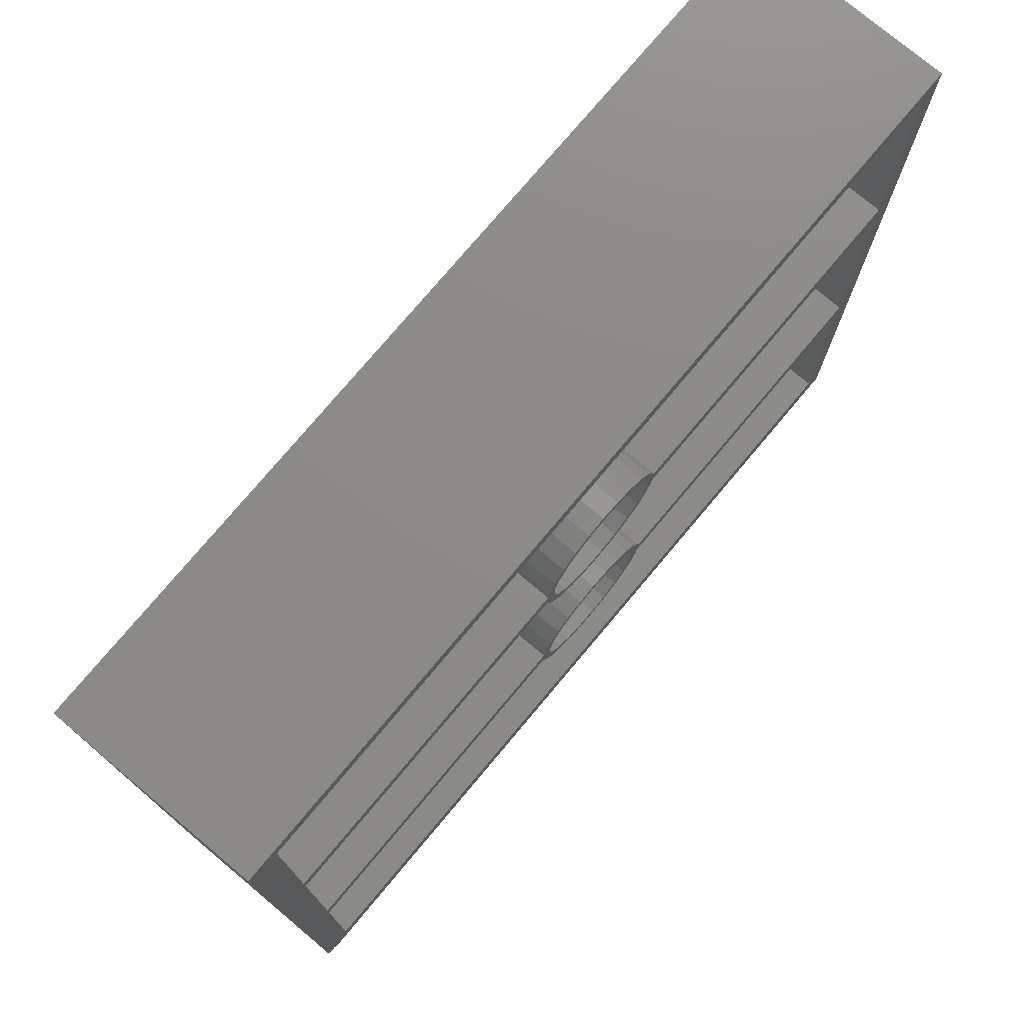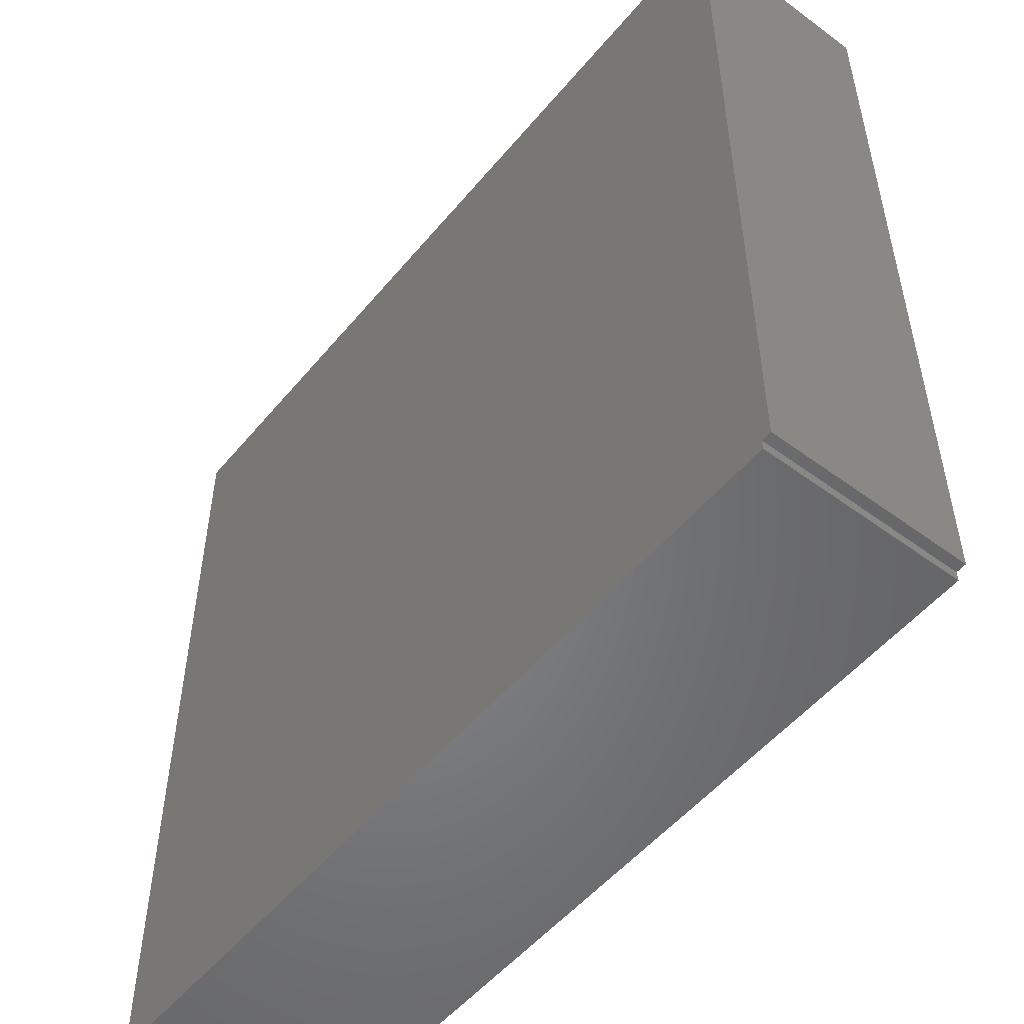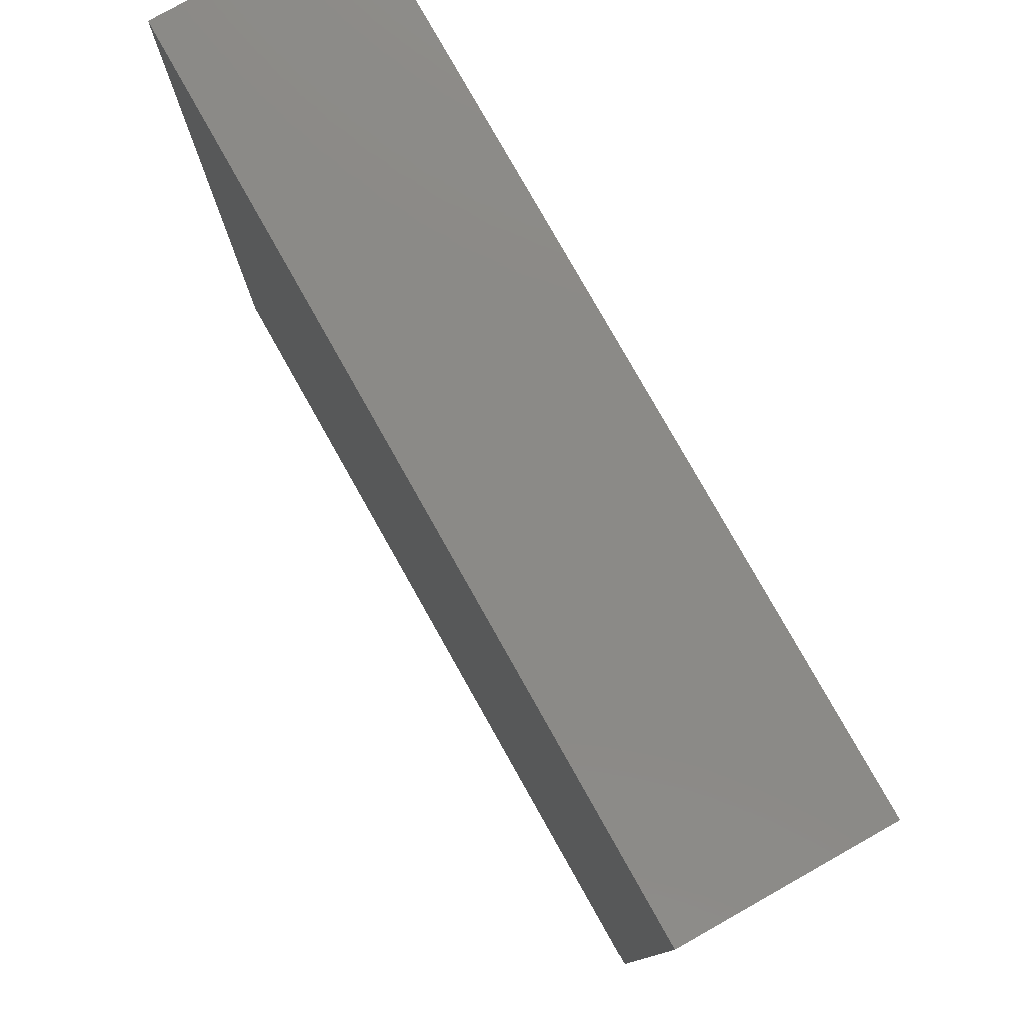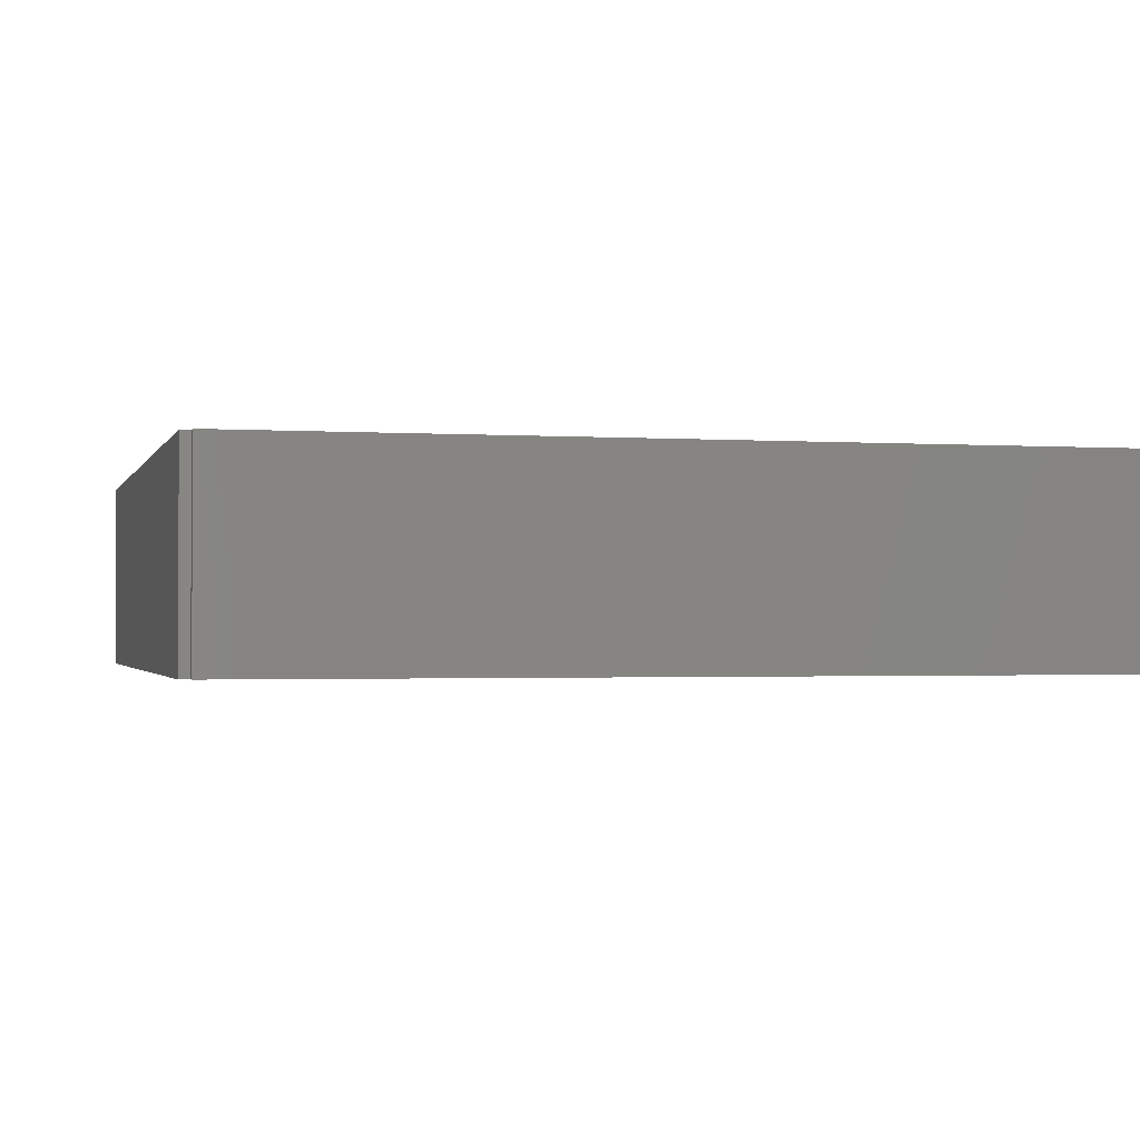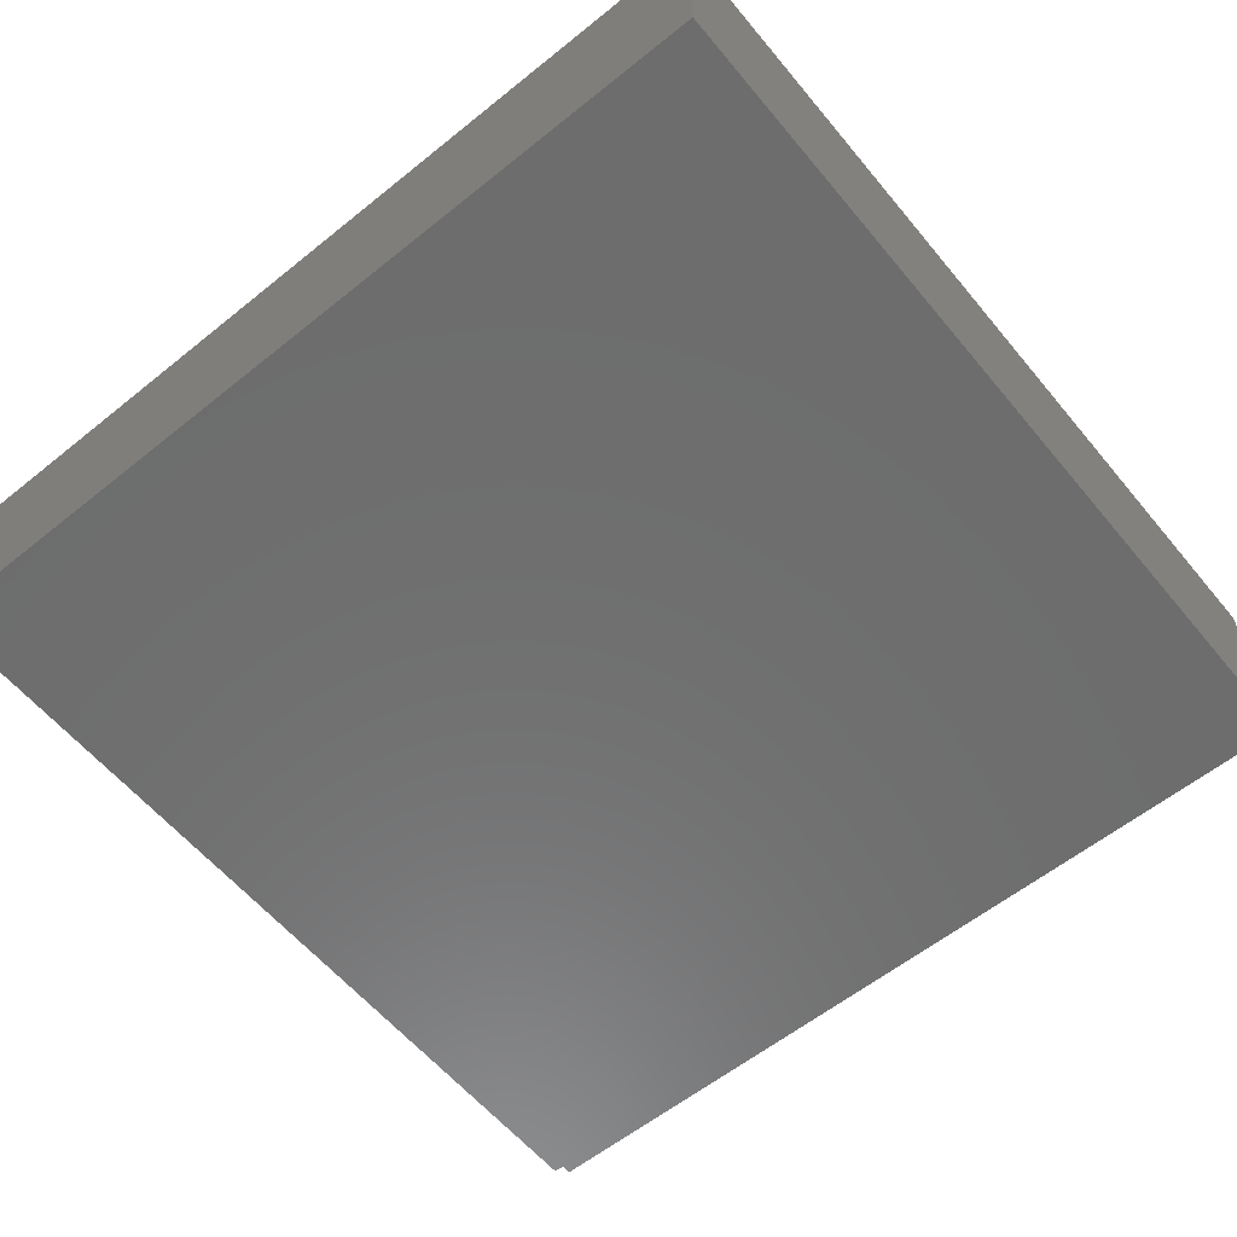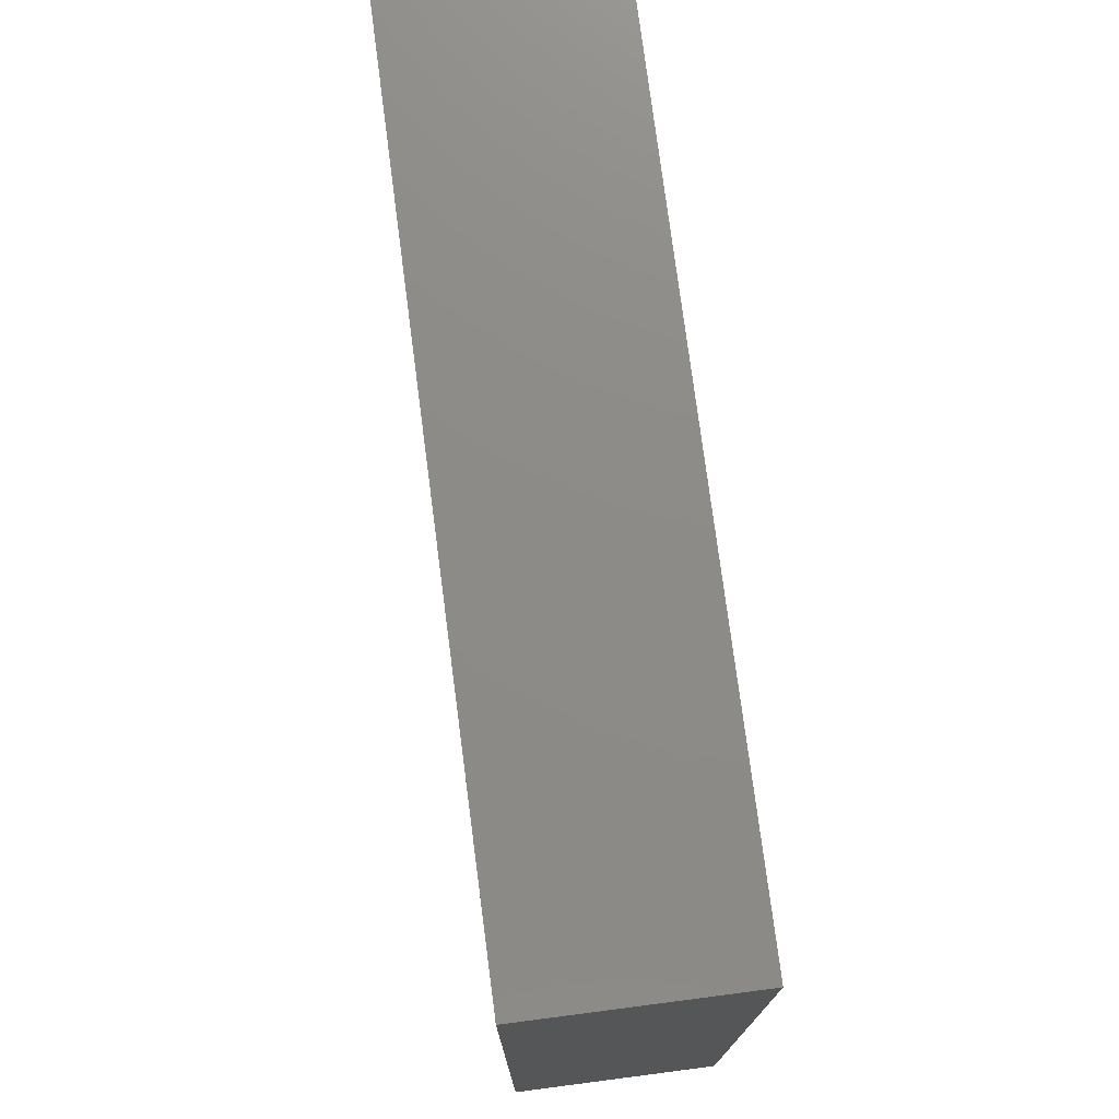
<metadata>
{"format":"stl","ext":"stl","renderer":"f3d","projection":"perspective","resolution":1024,"background":"white","views":[{"elev":76.2,"azim":-50.0,"up":"+Y"},{"elev":-52.3,"azim":-128.5,"up":"+Y"},{"elev":78.9,"azim":-119.4,"up":"+Y"},{"elev":-1.4,"azim":-14.3,"up":"+Z"},{"elev":-59.6,"azim":129.5,"up":"+Z"},{"elev":75.8,"azim":82.6,"up":"+Y"}]}
</metadata>
<code>
# stl→obj: 224 verts, 444 faces
v 49.92 29.33 20
v 83 27.33 20
v 83 29.33 20
v 49.92 27.33 20
v 48.76 30.26 20
v 49.79 30.29 20
v 49.05 28.33 20
v 48.76 26.4 20
v 49.04 32.11 20
v 47.91 32.02 20
v 47.84 33.67 20
v 46.58 33.45 20
v 46.27 34.87 20
v 44.89 34.43 20
v 44.45 35.63 20
v 42.99 34.87 20
v 42.5 35.88 20
v 41.04 34.72 20
v 40.55 35.63 20
v 39.23 34.01 20
v 38.73 34.87 20
v 37.16 33.67 20
v 37.7 32.79 20
v 35.96 32.11 20
v 36.6 31.18 20
v 35.21 30.29 20
v 36.02 29.31 20
v 49.92 57.67 20
v 83 55.67 20
v 83 57.67 20
v 49.92 55.67 20
v 48.76 58.6 20
v 49.79 58.62 20
v 49.05 56.67 20
v 48.76 54.74 20
v 49.04 60.44 20
v 47.91 60.36 20
v 47.84 62.01 20
v 46.58 61.79 20
v 46.27 63.21 20
v 44.89 62.76 20
v 44.45 63.96 20
v 42.99 63.2 20
v 42.5 64.22 20
v 41.04 63.05 20
v 40.55 63.96 20
v 39.23 62.34 20
v 38.73 63.21 20
v 37.16 62.01 20
v 37.7 61.12 20
v 35.96 60.44 20
v 36.6 59.51 20
v 35.21 58.62 20
v 36.02 57.64 20
v 85 85 20
v 83 83 20
v 2 83 20
v -1 85 20
v 2 57.67 20
v 2 55.67 20
v 2 29.33 20
v -1 0 20
v 2 27.33 20
v 2 2 20
v 0 0 20
v 85 -1 20
v 83 2 20
v 0 -1 20
v 49.79 54.71 20
v 49.04 52.89 20
v 47.91 52.98 20
v 47.84 51.33 20
v 46.58 51.55 20
v 46.27 50.13 20
v 44.89 50.57 20
v 44.45 49.37 20
v 42.99 50.13 20
v 42.5 49.12 20
v 41.04 50.28 20
v 40.55 49.37 20
v 39.23 50.99 20
v 38.73 50.13 20
v 37.16 51.33 20
v 37.7 52.21 20
v 35.96 52.89 20
v 36.6 53.82 20
v 35.21 54.71 20
v 36.02 55.69 20
v 35.08 57.67 20
v 35.08 55.67 20
v 49.79 26.38 20
v 49.04 24.56 20
v 47.91 24.64 20
v 47.84 22.99 20
v 46.58 23.21 20
v 46.27 21.79 20
v 44.89 22.24 20
v 44.45 21.04 20
v 42.99 21.8 20
v 42.5 20.78 20
v 41.04 21.95 20
v 40.55 21.04 20
v 39.23 22.66 20
v 38.73 21.79 20
v 37.16 22.99 20
v 37.7 23.88 20
v 35.96 24.56 20
v 36.6 25.49 20
v 35.21 26.38 20
v 36.02 27.36 20
v 35.08 29.33 20
v 35.08 27.33 20
v 85 85 0
v 85 -1 0
v 0 0 0
v 0 -1 0
v -1 85 0
v -1 0 0
v 2 27.33 3
v 2 2 3
v 2 83 3
v 2 57.67 3
v 2 55.67 3
v 2 29.33 3
v 83 2 3
v 83 27.33 3
v 83 57.67 3
v 83 83 3
v 83 29.33 3
v 83 55.67 3
v 49.04 60.44 3
v 49.79 58.62 3
v 49.92 57.67 3
v 47.84 62.01 3
v 46.27 63.21 3
v 44.45 63.96 3
v 42.5 64.22 3
v 40.55 63.96 3
v 38.73 63.21 3
v 37.16 62.01 3
v 35.96 60.44 3
v 35.21 58.62 3
v 35.08 57.67 3
v 49.79 26.38 3
v 49.92 27.33 3
v 49.04 24.56 3
v 47.84 22.99 3
v 46.27 21.79 3
v 44.45 21.04 3
v 42.5 20.78 3
v 40.55 21.04 3
v 38.73 21.79 3
v 35.21 26.38 3
v 35.08 27.33 3
v 35.96 24.56 3
v 37.16 22.99 3
v 49.79 54.71 3
v 49.92 55.67 3
v 49.04 52.89 3
v 49.79 30.29 3
v 49.92 29.33 3
v 49.04 32.11 3
v 47.84 51.33 3
v 47.84 33.67 3
v 46.27 50.13 3
v 46.27 34.87 3
v 44.45 49.37 3
v 44.45 35.63 3
v 42.5 49.12 3
v 42.5 35.88 3
v 40.55 49.37 3
v 40.55 35.63 3
v 38.73 50.13 3
v 38.73 34.87 3
v 37.16 51.33 3
v 37.16 33.67 3
v 35.96 52.89 3
v 35.96 32.11 3
v 35.21 54.71 3
v 35.08 55.67 3
v 35.21 30.29 3
v 35.08 29.33 3
v 49.05 28.33 17.3
v 48.76 30.26 17.3
v 36.02 29.31 17.3
v 36.02 27.36 17.3
v 41.04 34.72 17.3
v 42.99 34.87 17.3
v 44.89 22.24 17.3
v 42.99 21.8 17.3
v 44.89 34.43 17.3
v 46.58 33.45 17.3
v 37.7 32.79 17.3
v 39.23 34.01 17.3
v 48.76 26.4 17.3
v 47.91 32.02 17.3
v 47.91 24.64 17.3
v 46.58 23.21 17.3
v 41.04 21.95 17.3
v 39.23 22.66 17.3
v 37.7 23.88 17.3
v 36.6 31.18 17.3
v 36.6 25.49 17.3
v 49.05 56.67 17.3
v 48.76 58.6 17.3
v 36.02 57.64 17.3
v 36.02 55.69 17.3
v 41.04 63.05 17.3
v 42.99 63.2 17.3
v 44.89 50.57 17.3
v 42.99 50.13 17.3
v 46.58 51.55 17.3
v 44.89 62.76 17.3
v 46.58 61.79 17.3
v 47.91 60.36 17.3
v 37.7 61.12 17.3
v 36.6 59.51 17.3
v 39.23 62.34 17.3
v 48.76 54.74 17.3
v 47.91 52.98 17.3
v 41.04 50.28 17.3
v 39.23 50.99 17.3
v 37.7 52.21 17.3
v 36.6 53.82 17.3
f 1 2 3
f 1 4 2
f 5 1 6
f 1 7 4
f 8 4 7
f 5 6 9
f 1 5 7
f 9 10 5
f 11 10 9
f 11 12 10
f 13 12 11
f 13 14 12
f 15 14 13
f 15 16 14
f 17 16 15
f 17 18 16
f 19 18 17
f 19 20 18
f 21 20 19
f 22 20 21
f 20 22 23
f 24 23 22
f 23 24 25
f 25 26 27
f 26 25 24
f 28 29 30
f 28 31 29
f 32 28 33
f 28 34 31
f 35 31 34
f 32 33 36
f 28 32 34
f 36 37 32
f 38 37 36
f 38 39 37
f 40 39 38
f 40 41 39
f 42 41 40
f 42 43 41
f 44 43 42
f 44 45 43
f 46 45 44
f 46 47 45
f 48 47 46
f 49 47 48
f 47 49 50
f 51 50 49
f 50 51 52
f 52 53 54
f 53 52 51
f 30 55 56
f 55 57 56
f 58 59 57
f 59 58 60
f 60 58 61
f 62 61 58
f 63 62 64
f 58 57 55
f 61 62 63
f 64 62 65
f 29 55 30
f 55 29 66
f 3 66 29
f 2 66 3
f 67 66 2
f 64 66 67
f 68 64 65
f 64 68 66
f 31 35 69
f 69 35 70
f 71 70 35
f 71 72 70
f 73 72 71
f 73 74 72
f 75 74 73
f 75 76 74
f 77 76 75
f 77 78 76
f 79 78 77
f 79 80 78
f 81 80 79
f 81 82 80
f 83 81 84
f 81 83 82
f 85 84 86
f 87 86 88
f 84 85 83
f 89 54 53
f 54 89 88
f 90 88 89
f 87 88 90
f 86 87 85
f 59 90 89
f 90 59 60
f 4 8 91
f 91 8 92
f 93 92 8
f 93 94 92
f 95 94 93
f 95 96 94
f 97 96 95
f 97 98 96
f 99 98 97
f 99 100 98
f 101 100 99
f 101 102 100
f 103 102 101
f 103 104 102
f 105 103 106
f 103 105 104
f 107 106 108
f 109 108 110
f 106 107 105
f 111 27 26
f 27 111 110
f 112 110 111
f 109 110 112
f 108 109 107
f 61 112 111
f 112 61 63
f 66 113 55
f 113 66 114
f 115 114 116
f 114 115 113
f 117 115 118
f 115 117 113
f 113 58 55
f 58 113 117
f 64 119 63
f 119 64 120
f 59 121 57
f 121 59 122
f 61 123 60
f 123 61 124
f 125 2 126
f 2 125 67
f 127 56 128
f 56 127 30
f 129 29 130
f 29 129 3
f 131 127 128
f 127 132 133
f 127 131 132
f 128 134 131
f 128 135 134
f 128 136 135
f 128 137 136
f 121 137 128
f 137 121 138
f 138 121 139
f 121 140 139
f 121 141 140
f 122 141 121
f 141 122 142
f 142 122 143
f 144 126 145
f 146 126 144
f 126 146 125
f 147 125 146
f 148 125 147
f 149 125 148
f 150 125 149
f 120 150 151
f 120 151 152
f 119 153 154
f 119 155 153
f 120 155 119
f 155 120 156
f 156 120 152
f 150 120 125
f 157 130 158
f 159 130 157
f 130 159 129
f 129 160 161
f 162 129 159
f 129 162 160
f 163 162 159
f 163 164 162
f 165 164 163
f 165 166 164
f 167 166 165
f 167 168 166
f 169 168 167
f 169 170 168
f 171 170 169
f 171 172 170
f 173 172 171
f 173 174 172
f 175 174 173
f 175 176 174
f 177 176 175
f 177 178 176
f 123 177 179
f 177 123 178
f 123 179 180
f 124 178 123
f 178 124 181
f 181 124 182
f 125 64 67
f 64 125 120
f 121 56 57
f 56 121 128
f 116 65 115
f 65 116 68
f 116 66 68
f 66 116 114
f 182 61 111
f 61 182 124
f 129 1 3
f 1 129 161
f 119 112 63
f 112 119 154
f 145 2 4
f 2 145 126
f 123 90 60
f 90 123 180
f 158 29 31
f 29 158 130
f 143 59 89
f 59 143 122
f 127 28 30
f 28 127 133
f 118 58 117
f 58 118 62
f 118 65 62
f 65 118 115
f 1 160 6
f 160 1 161
f 153 112 154
f 112 153 109
f 170 19 17
f 19 170 172
f 150 98 100
f 98 150 149
f 149 96 98
f 96 149 148
f 164 13 11
f 13 164 166
f 178 22 176
f 22 178 24
f 181 24 178
f 24 181 26
f 174 22 21
f 22 174 176
f 92 144 91
f 144 92 146
f 9 164 11
f 164 9 162
f 6 162 9
f 162 6 160
f 168 17 15
f 17 168 170
f 166 15 13
f 15 166 168
f 182 26 181
f 26 182 111
f 172 21 19
f 21 172 174
f 91 145 4
f 145 91 144
f 155 109 153
f 109 155 107
f 152 102 104
f 102 152 151
f 156 107 155
f 107 156 105
f 156 104 105
f 104 156 152
f 148 94 96
f 94 148 147
f 151 100 102
f 100 151 150
f 94 146 92
f 146 94 147
f 28 132 33
f 132 28 133
f 143 53 142
f 53 143 89
f 136 44 42
f 44 136 137
f 134 40 38
f 40 134 135
f 33 131 36
f 131 33 132
f 135 42 40
f 42 135 136
f 139 49 48
f 49 139 140
f 138 48 46
f 48 138 139
f 72 159 70
f 159 72 163
f 179 90 180
f 90 179 87
f 36 134 38
f 134 36 131
f 141 49 140
f 49 141 51
f 142 51 141
f 51 142 53
f 137 46 44
f 46 137 138
f 69 158 31
f 158 69 157
f 169 76 78
f 76 169 167
f 175 82 83
f 82 175 173
f 171 78 80
f 78 171 169
f 177 87 179
f 87 177 85
f 165 72 74
f 72 165 163
f 70 157 69
f 157 70 159
f 167 74 76
f 74 167 165
f 173 80 82
f 80 173 171
f 175 85 177
f 85 175 83
f 183 5 184
f 5 183 7
f 110 185 27
f 185 110 186
f 187 16 18
f 16 187 188
f 189 99 97
f 99 189 190
f 191 12 14
f 12 191 192
f 188 14 16
f 14 188 191
f 193 20 23
f 20 193 194
f 194 18 20
f 18 194 187
f 184 195 183
f 196 195 184
f 196 197 195
f 192 197 196
f 192 198 197
f 191 198 192
f 191 189 198
f 188 189 191
f 188 190 189
f 187 190 188
f 187 199 190
f 194 199 187
f 194 200 199
f 193 200 194
f 193 201 200
f 202 201 193
f 202 203 201
f 185 203 202
f 203 185 186
f 196 12 192
f 12 196 10
f 184 10 196
f 10 184 5
f 25 193 23
f 193 25 202
f 27 202 25
f 202 27 185
f 108 186 110
f 186 108 203
f 197 8 195
f 8 197 93
f 195 7 183
f 7 195 8
f 199 103 101
f 103 199 200
f 106 203 108
f 203 106 201
f 200 106 103
f 106 200 201
f 198 97 95
f 97 198 189
f 190 101 99
f 101 190 199
f 198 93 197
f 93 198 95
f 204 32 205
f 32 204 34
f 88 206 54
f 206 88 207
f 208 43 45
f 43 208 209
f 210 77 75
f 77 210 211
f 212 75 73
f 75 212 210
f 213 39 41
f 39 213 214
f 205 37 215
f 37 205 32
f 209 41 43
f 41 209 213
f 52 216 50
f 216 52 217
f 54 217 52
f 217 54 206
f 216 47 50
f 47 216 218
f 215 39 214
f 39 215 37
f 218 45 47
f 45 218 208
f 219 34 204
f 34 219 35
f 205 219 204
f 215 219 205
f 215 220 219
f 214 220 215
f 214 212 220
f 213 212 214
f 213 210 212
f 209 210 213
f 209 211 210
f 208 211 209
f 208 221 211
f 218 221 208
f 218 222 221
f 216 222 218
f 216 223 222
f 217 223 216
f 217 224 223
f 206 224 217
f 224 206 207
f 212 71 220
f 71 212 73
f 221 81 79
f 81 221 222
f 222 84 81
f 84 222 223
f 86 207 88
f 207 86 224
f 220 35 219
f 35 220 71
f 211 79 77
f 79 211 221
f 84 224 86
f 224 84 223

</code>
